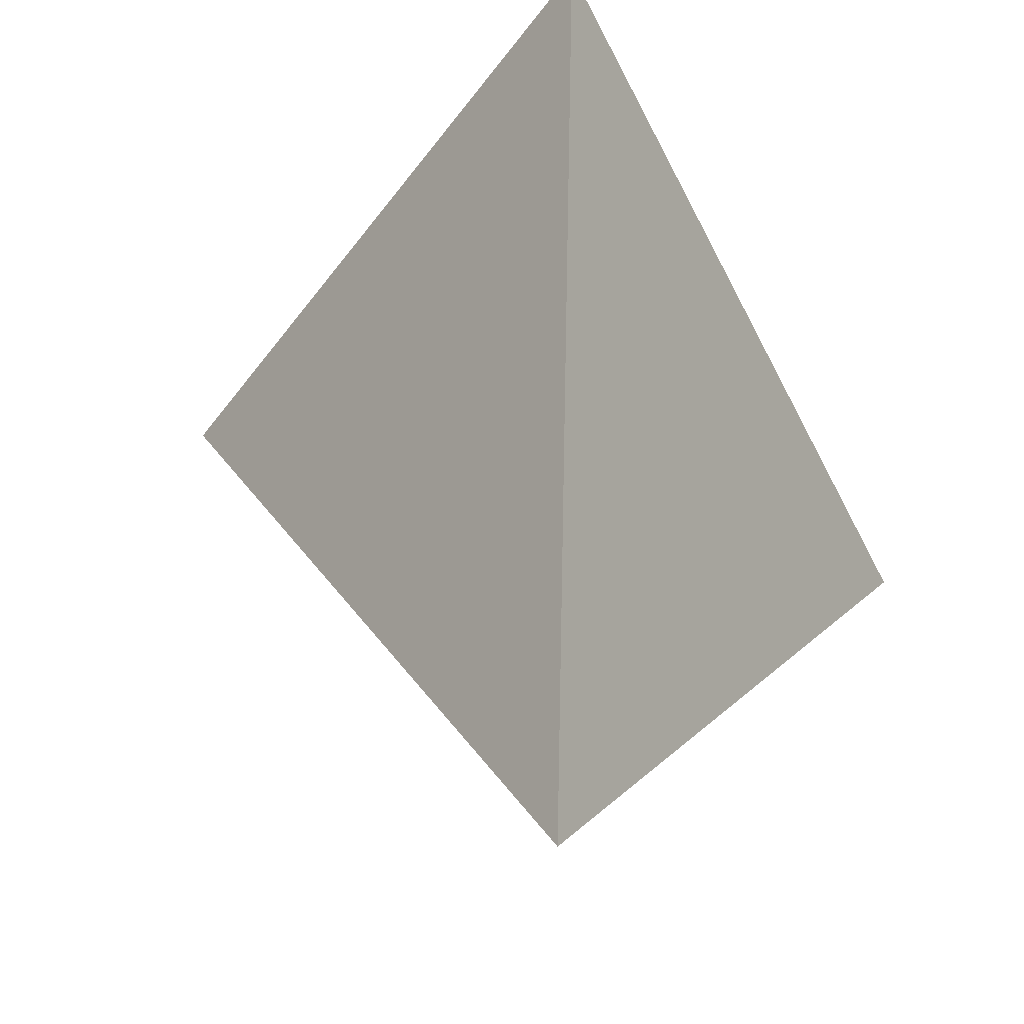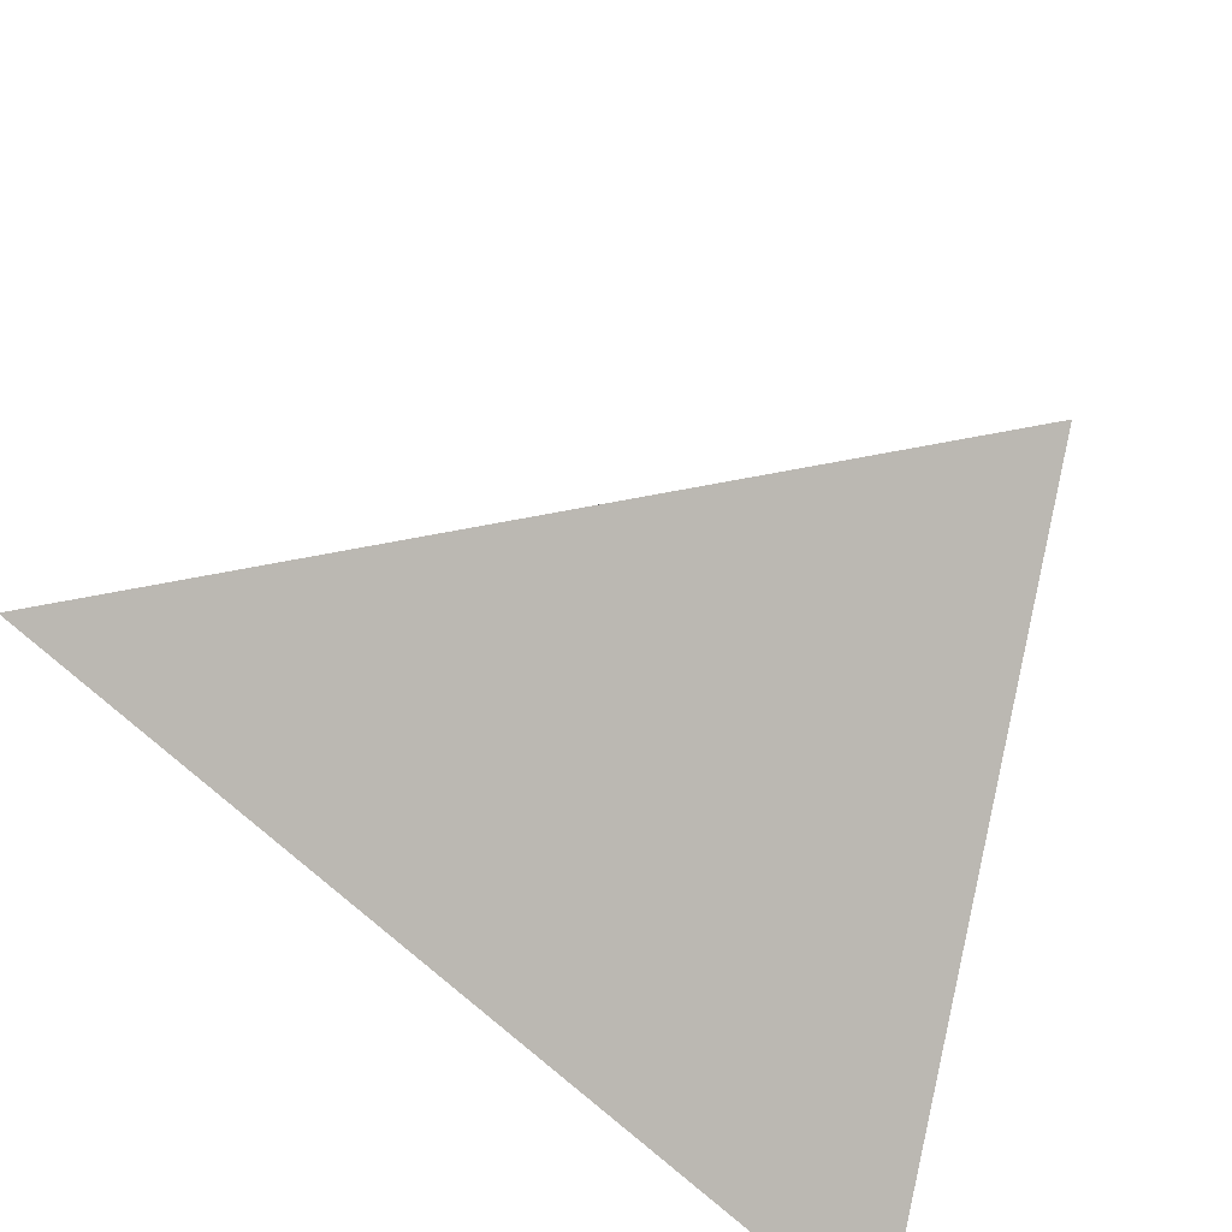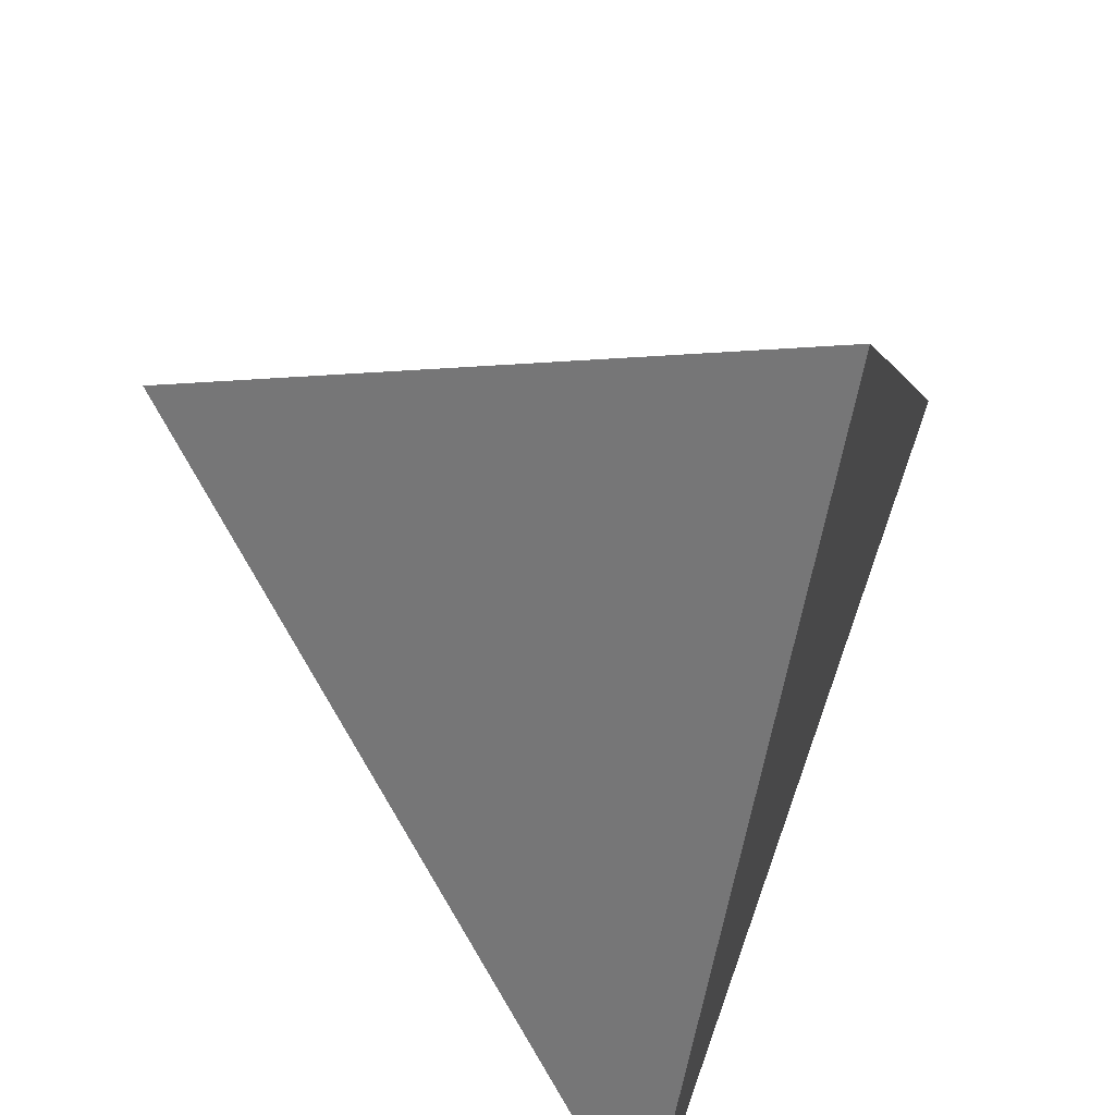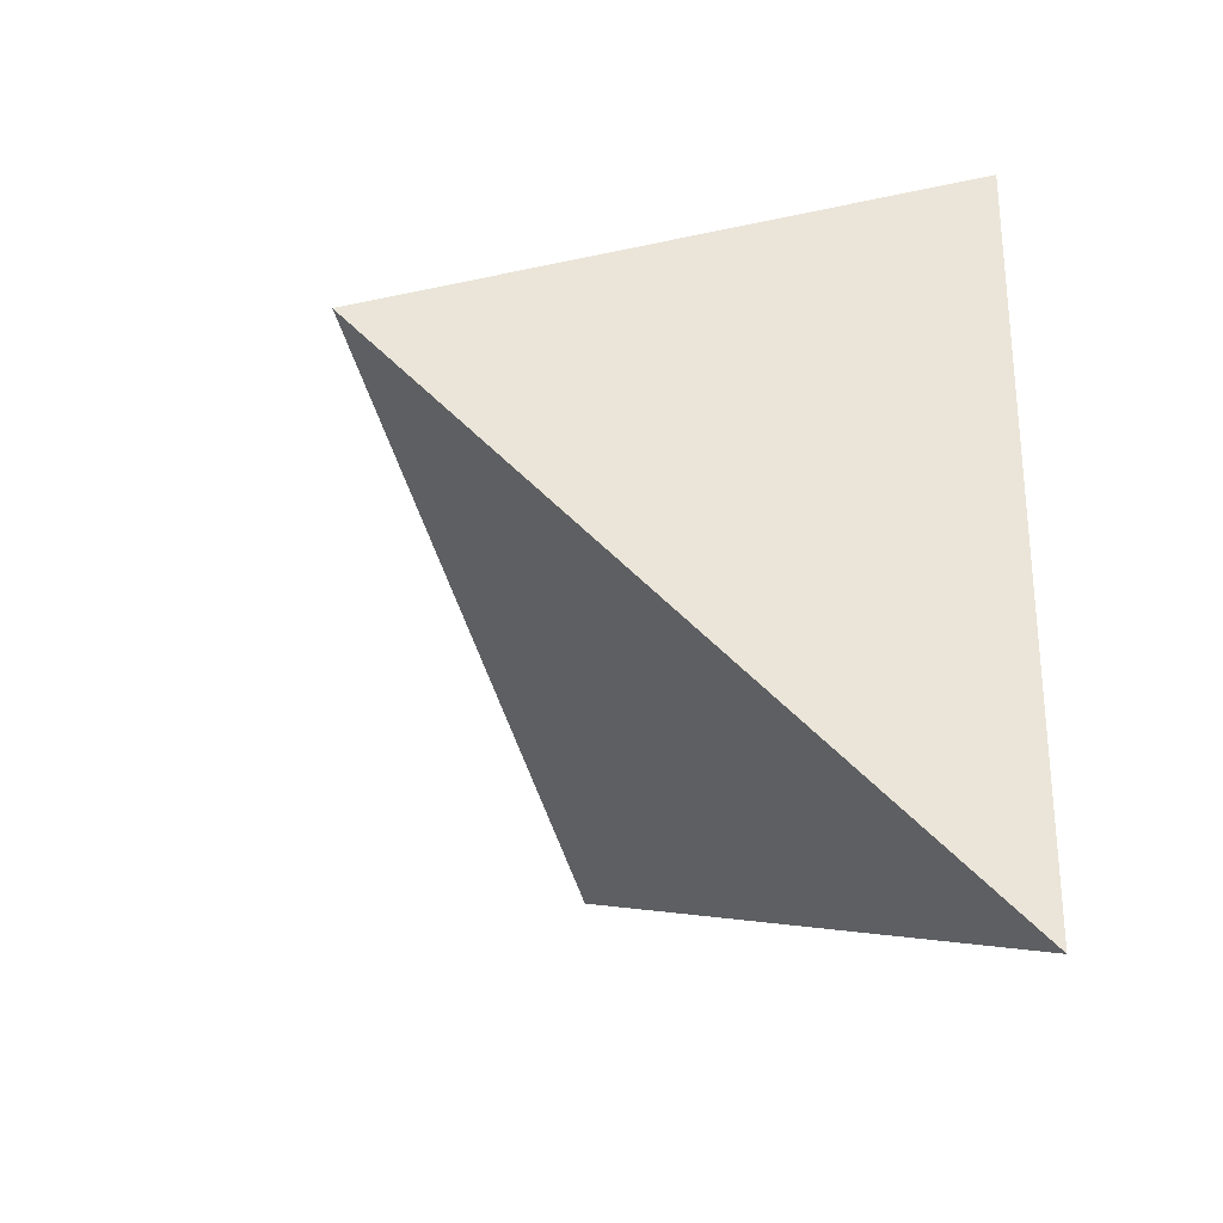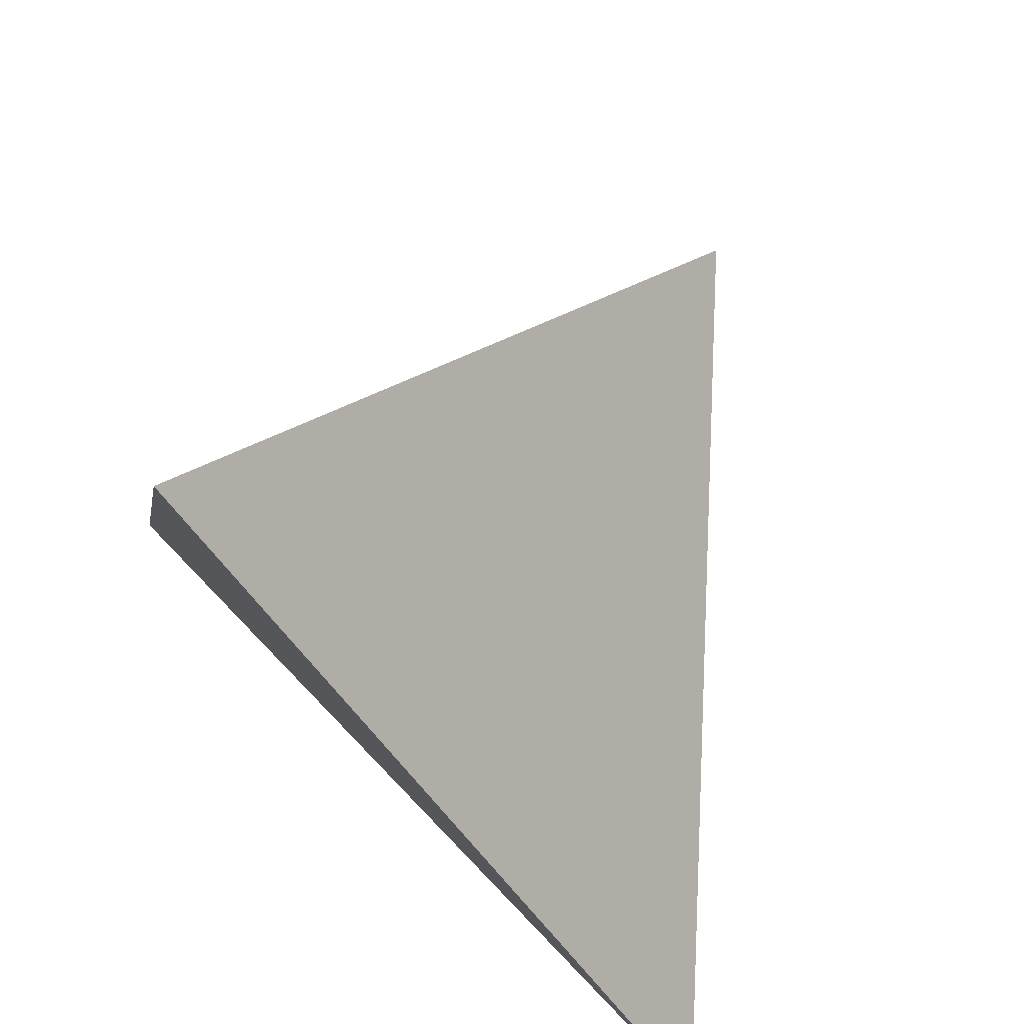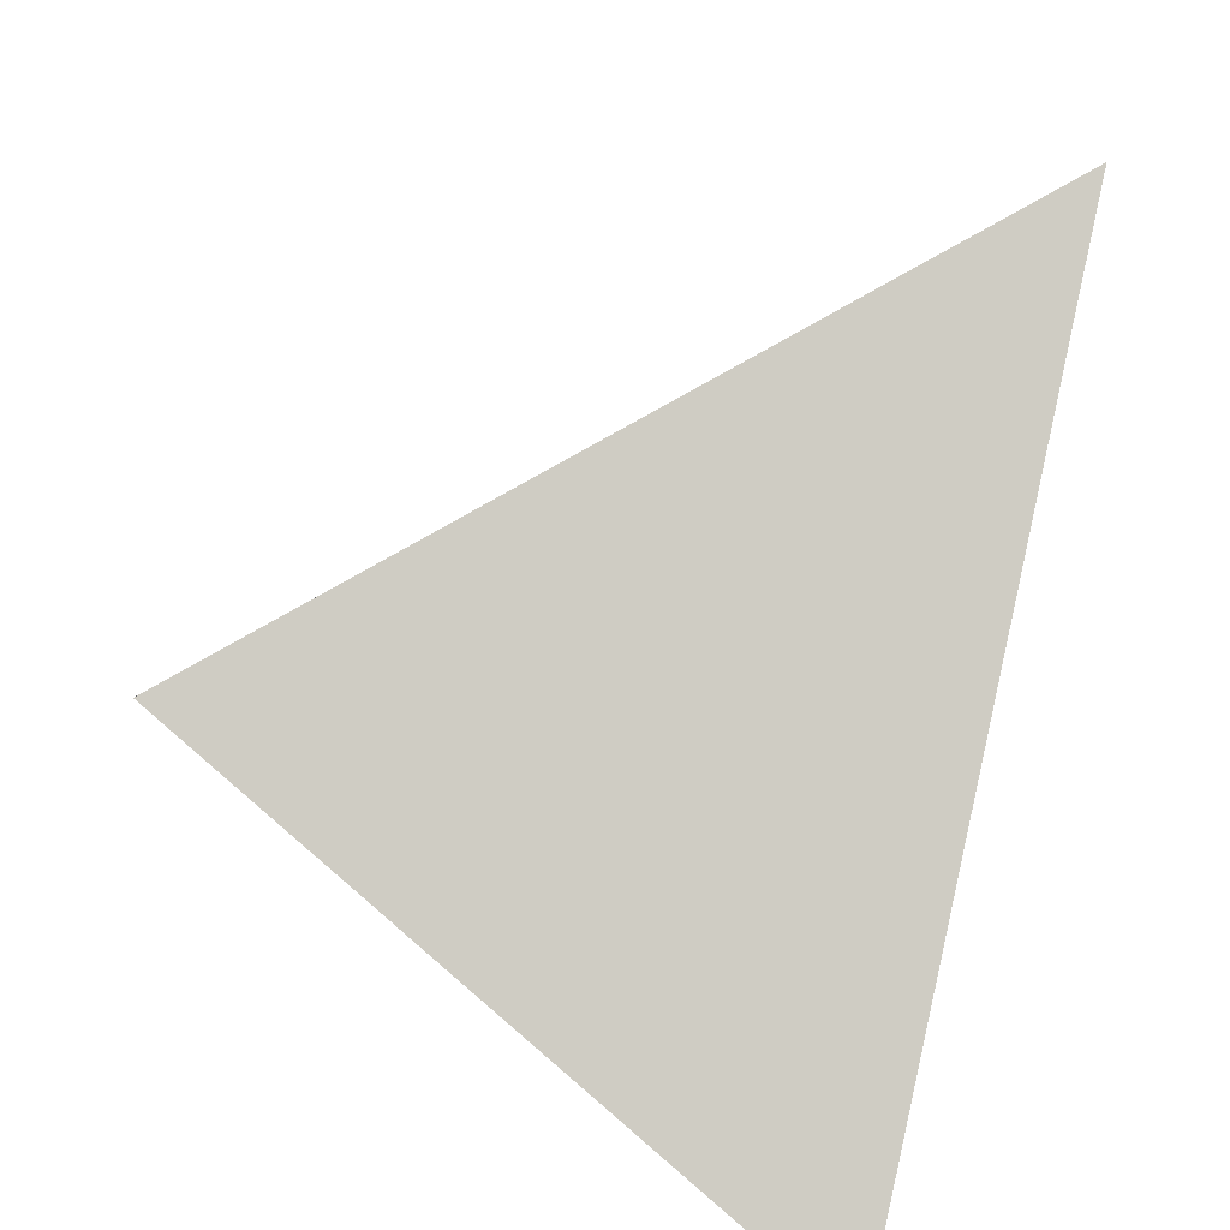
<metadata>
{"format":"obj","ext":"obj","renderer":"f3d","projection":"perspective","resolution":1024,"background":"white","views":[{"elev":-18.3,"azim":14.6,"up":"+Z"},{"elev":-59.6,"azim":-134.8,"up":"+Y"},{"elev":-56.9,"azim":-8.0,"up":"+Y"},{"elev":-36.7,"azim":-48.4,"up":"+Z"},{"elev":54.5,"azim":140.8,"up":"+Y"},{"elev":25.4,"azim":-2.8,"up":"+Y"}]}
</metadata>
<code>
v -0.956 0.176 0.2347
v 0.05879 -0.5249 0.8491
v 0.4665 0.8845 -0.008875
v 0.01816 -0.5182 -0.8551
f 1 2 3
f 4 2 1
f 3 4 1
f 4 3 2

</code>
